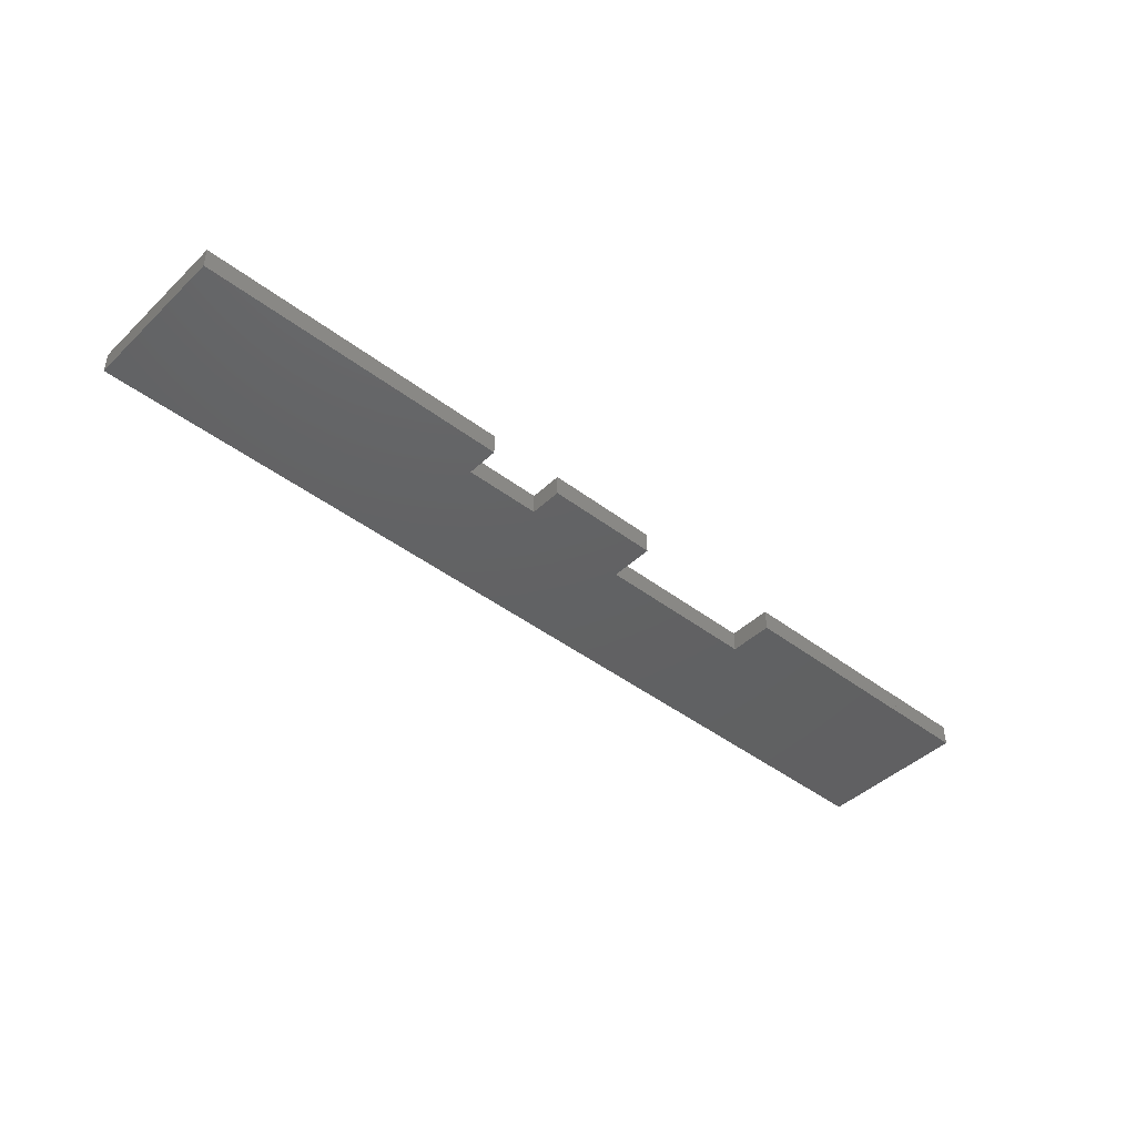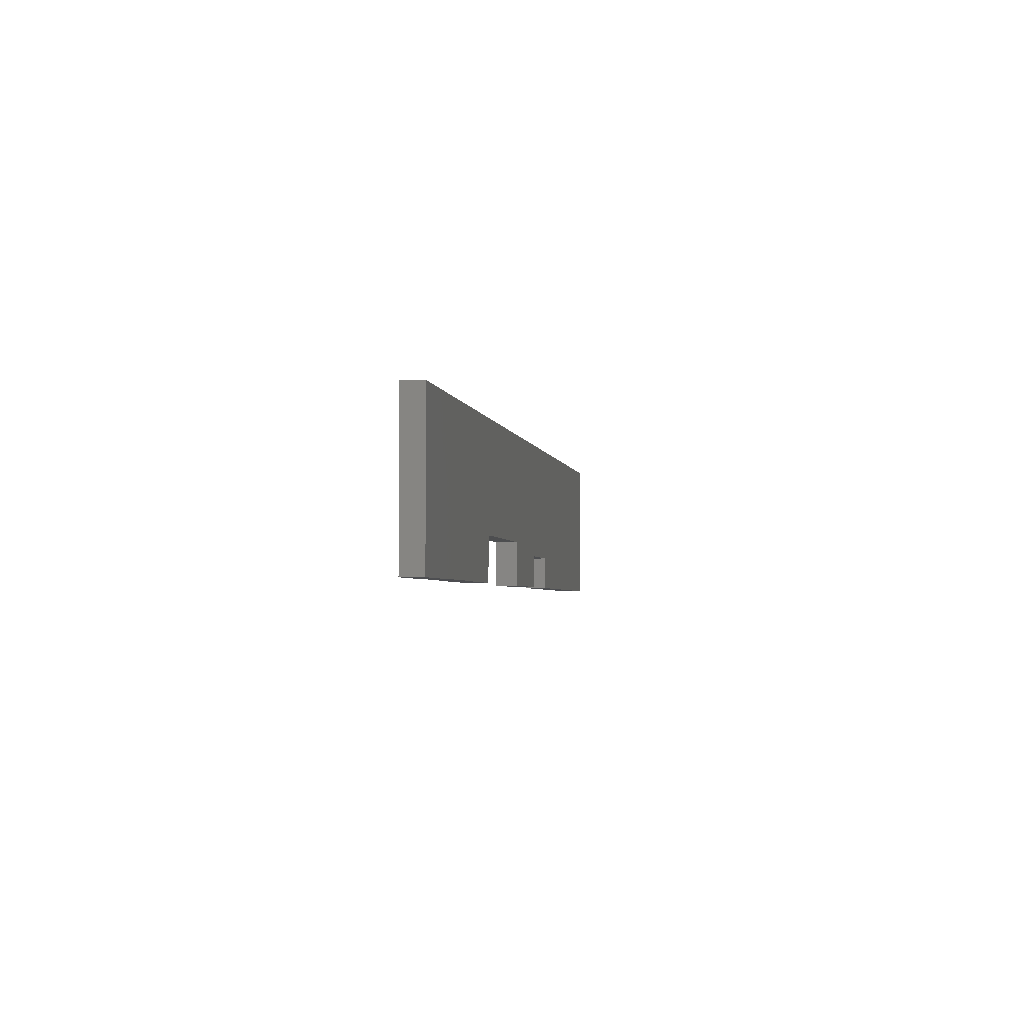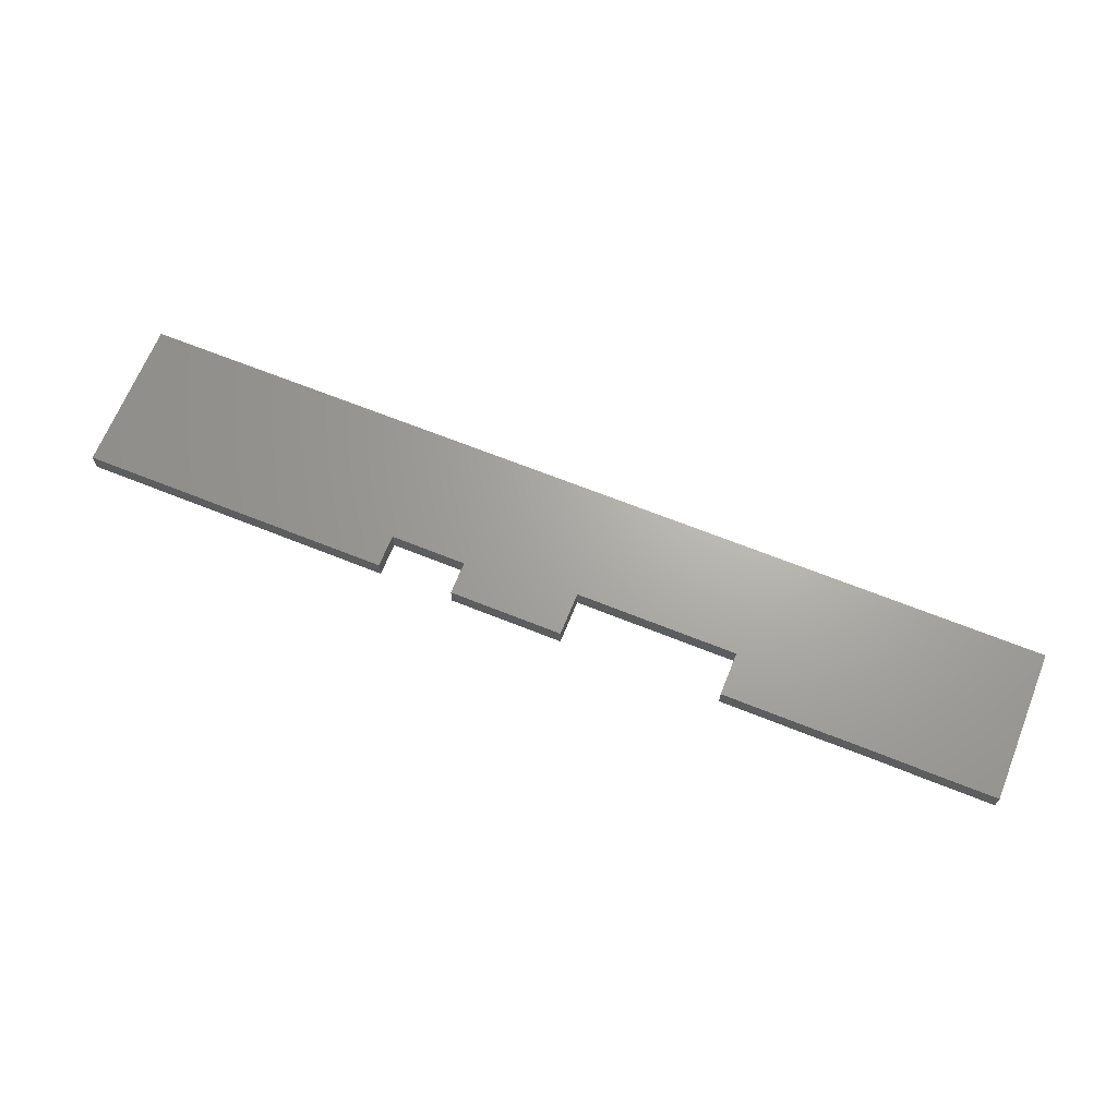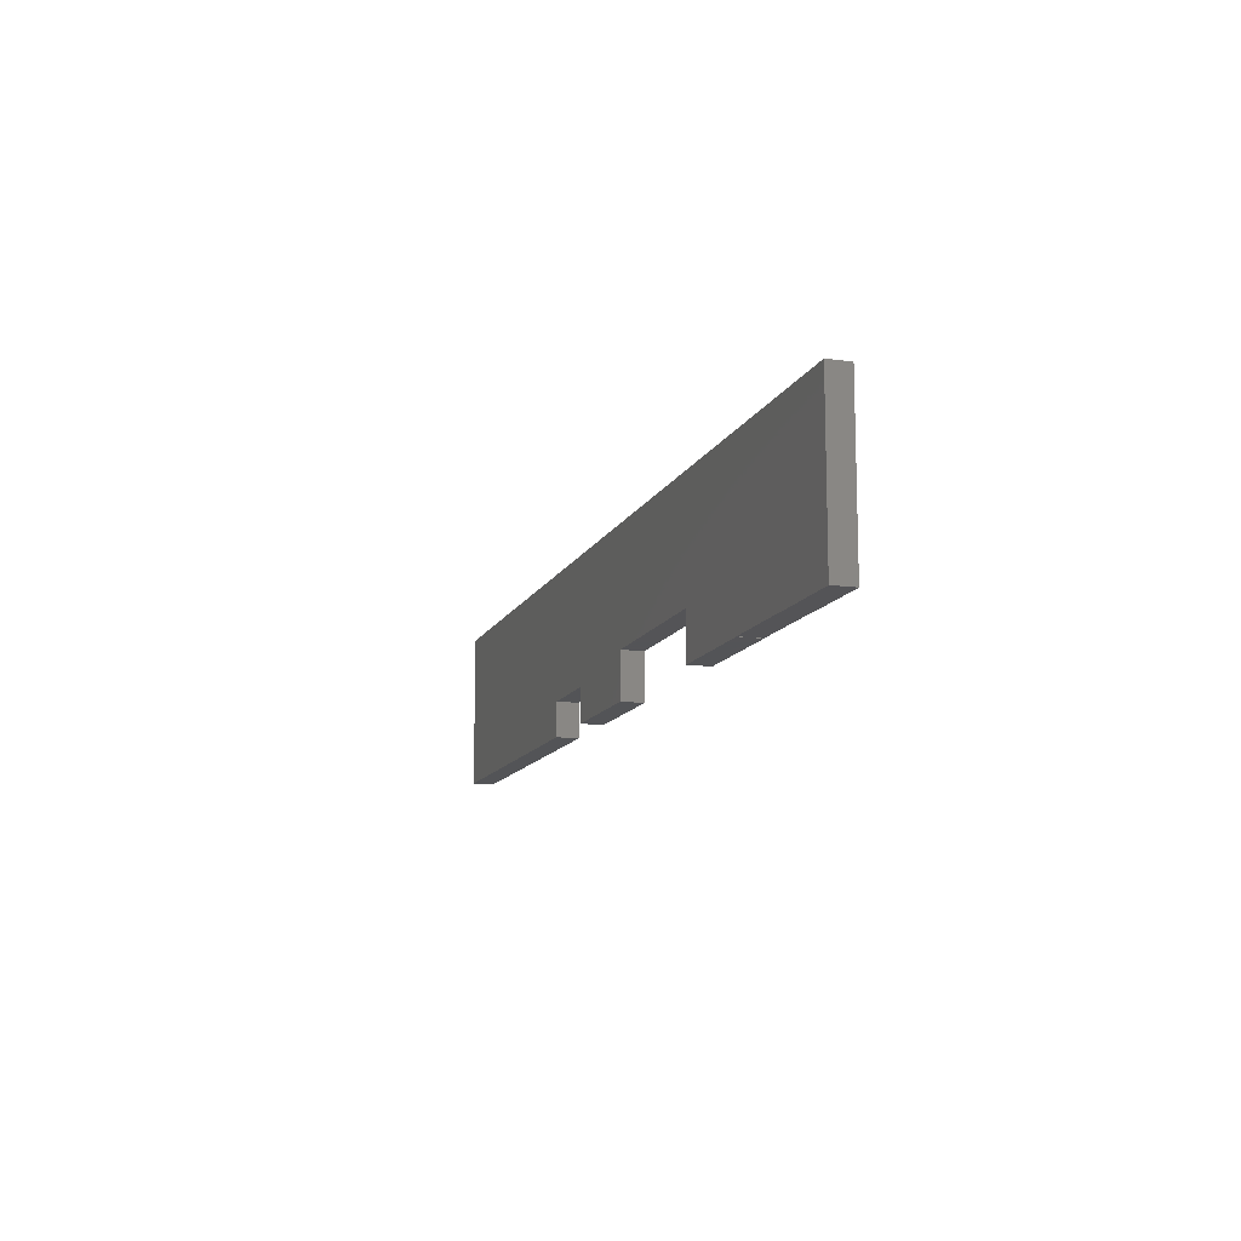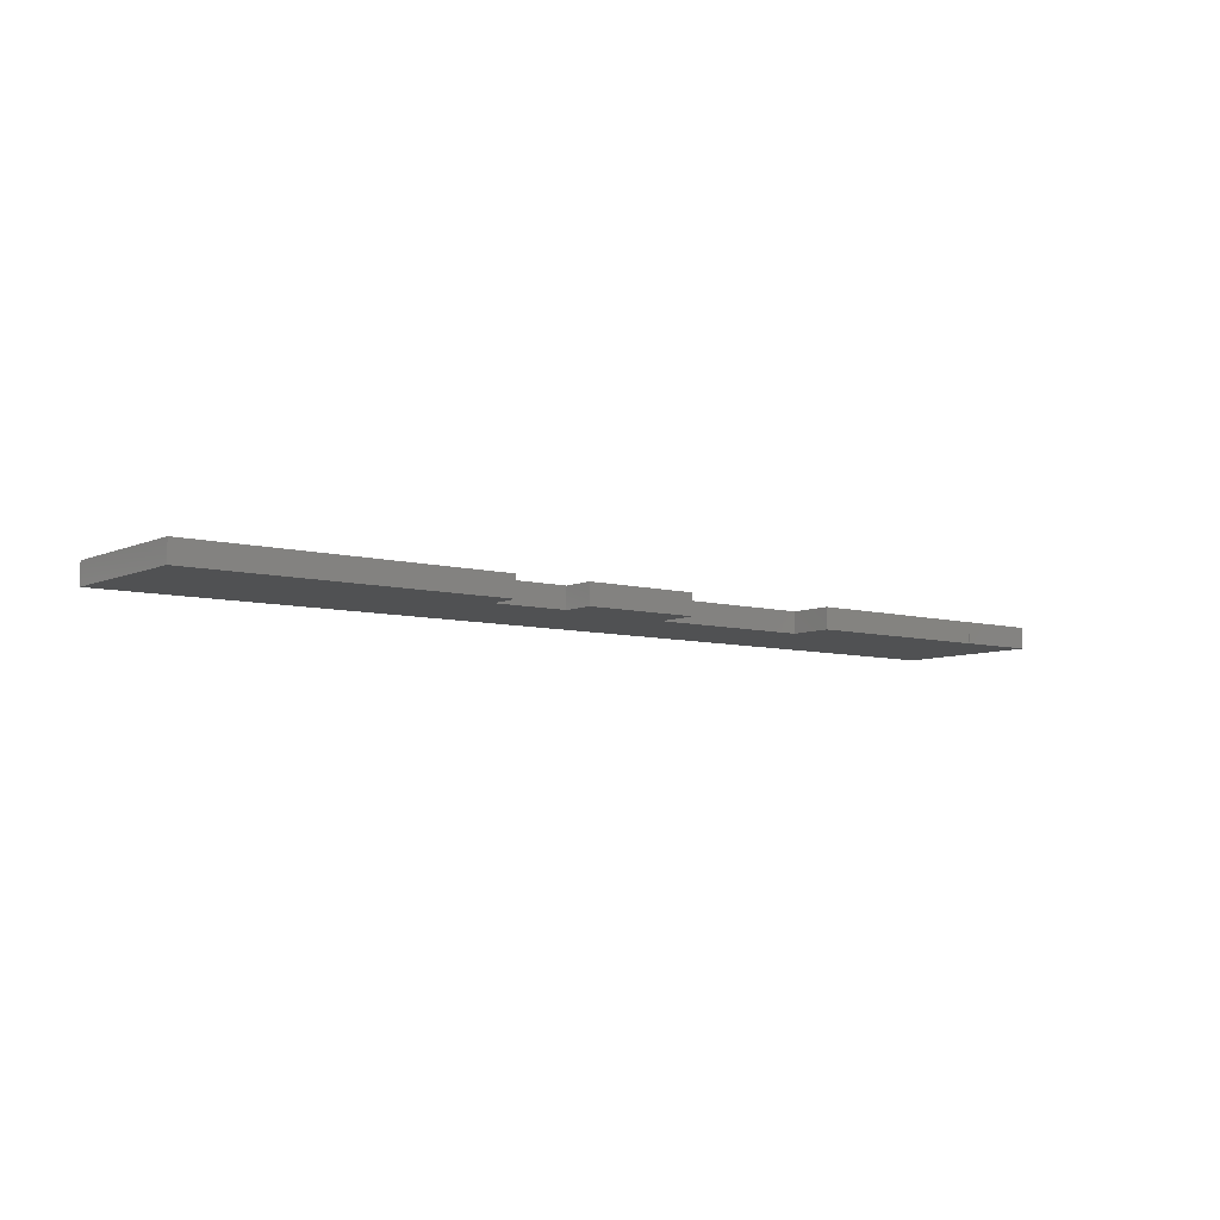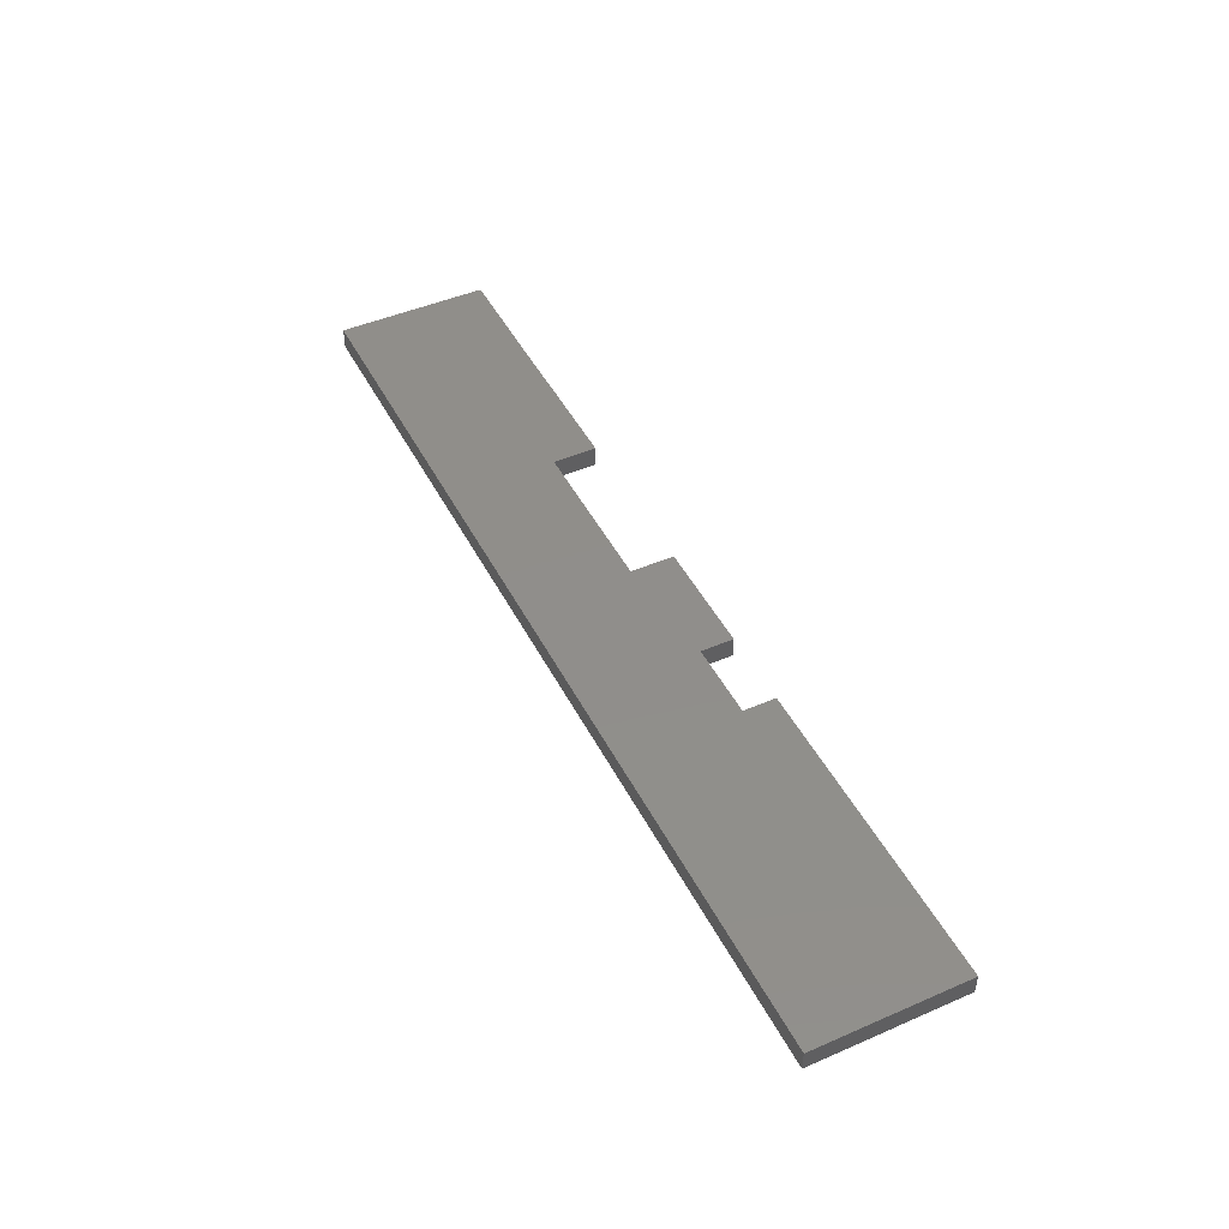
<metadata>
{"format":"stl","ext":"stl","renderer":"f3d","projection":"perspective","resolution":1024,"background":"white","views":[{"elev":-43.5,"azim":138.0,"up":"+Y"},{"elev":-3.2,"azim":-80.6,"up":"+Z"},{"elev":67.1,"azim":-158.1,"up":"+Y"},{"elev":-12.4,"azim":-107.7,"up":"+Z"},{"elev":-7.1,"azim":141.8,"up":"+Y"},{"elev":46.5,"azim":63.8,"up":"+Y"}]}
</metadata>
<code>
# stl→obj: 32 verts, 60 faces
v -36.98 -31 4.12
v -36.98 -29 4.1
v -36.98 -29 4.12
v -36.98 -31 4.1
v -28.74 -29 4.12
v -28.74 -31 4.12
v -28.74 -31 4.1
v -28.74 -29 4.1
v -18.54 -31 8.24
v -18.54 -29 4.1
v -18.54 -29 8.24
v -18.54 -31 4.1
v -3.09 -29 8.24
v -3.09 -31 8.24
v -3.09 -31 4.1
v -3.09 -29 4.1
v 7.725 -31 7.21
v 7.725 -29 4.1
v 7.725 -29 7.21
v 7.725 -31 4.1
v 14.94 -29 7.21
v 14.94 -31 7.21
v 14.94 -31 4.1
v 14.94 -29 4.1
v -44.5 -31 4.1
v -44.5 -29 18.5
v -44.5 -29 4.1
v -44.5 -31 18.5
v 44.5 -31 18.5
v 44.5 -29 18.5
v 44.5 -29 4.1
v 44.5 -31 4.1
f 1 2 3
f 2 1 4
f 1 5 6
f 5 1 3
f 7 5 8
f 5 7 6
f 9 10 11
f 10 9 12
f 9 13 14
f 13 9 11
f 15 13 16
f 13 15 14
f 17 18 19
f 18 17 20
f 17 21 22
f 21 17 19
f 23 21 24
f 21 23 22
f 25 26 27
f 26 25 28
f 26 29 30
f 29 26 28
f 29 31 30
f 31 29 32
f 10 5 11
f 5 10 8
f 30 13 26
f 19 30 21
f 31 21 30
f 21 31 24
f 11 26 13
f 5 26 11
f 3 26 5
f 27 3 2
f 3 27 26
f 30 19 13
f 16 19 18
f 19 16 13
f 15 17 14
f 17 15 20
f 14 28 9
f 6 28 1
f 25 1 28
f 1 25 4
f 28 14 29
f 17 29 14
f 22 29 17
f 32 22 23
f 22 32 29
f 28 6 9
f 12 6 7
f 6 12 9
f 23 31 32
f 31 23 24
f 25 2 4
f 2 25 27
f 7 10 12
f 10 7 8
f 15 18 20
f 18 15 16

</code>
